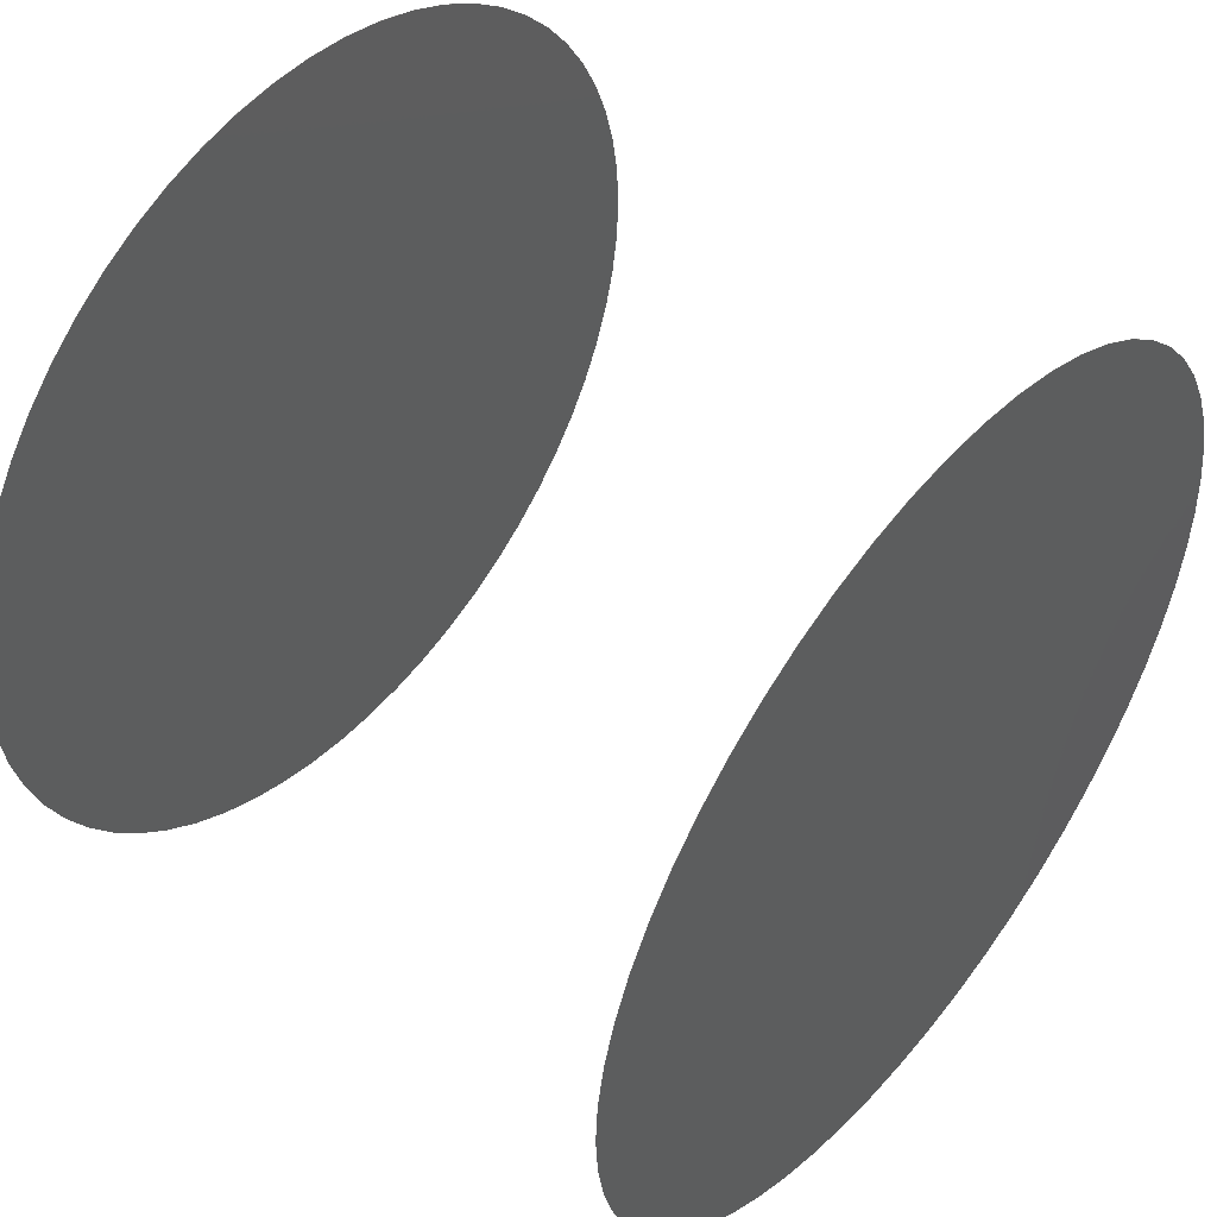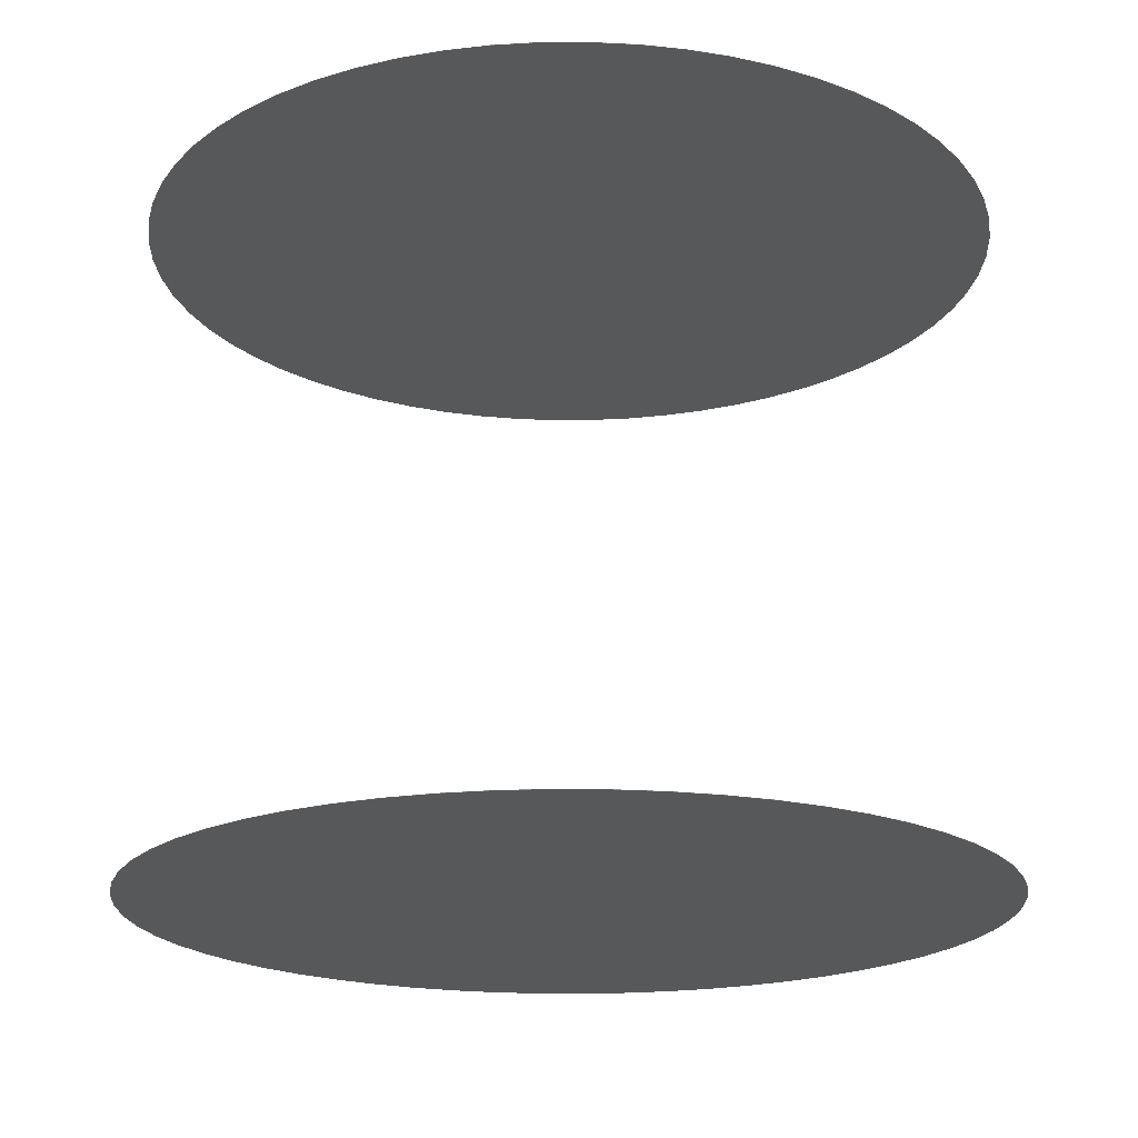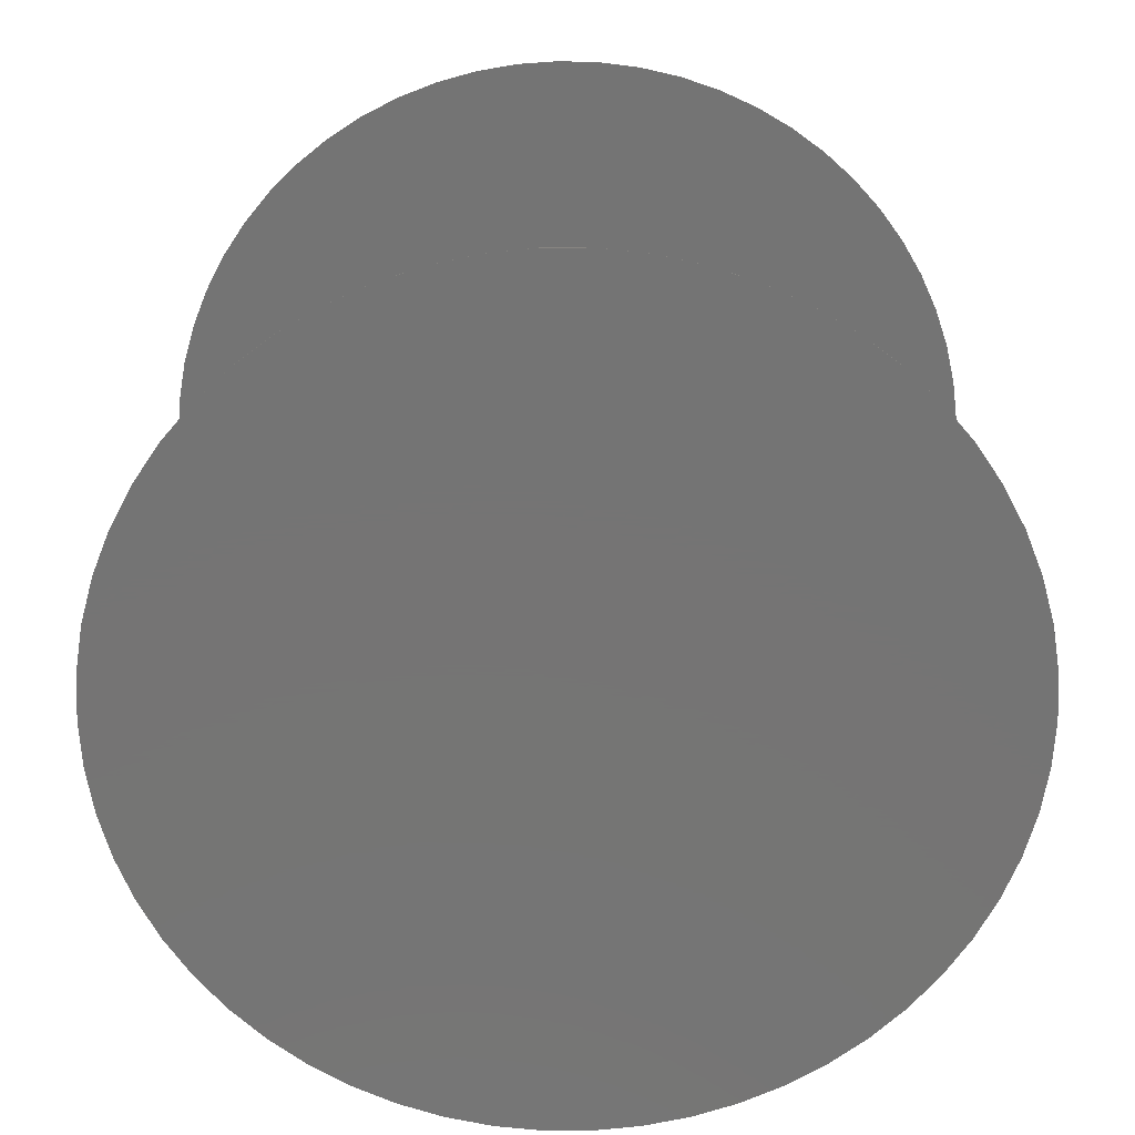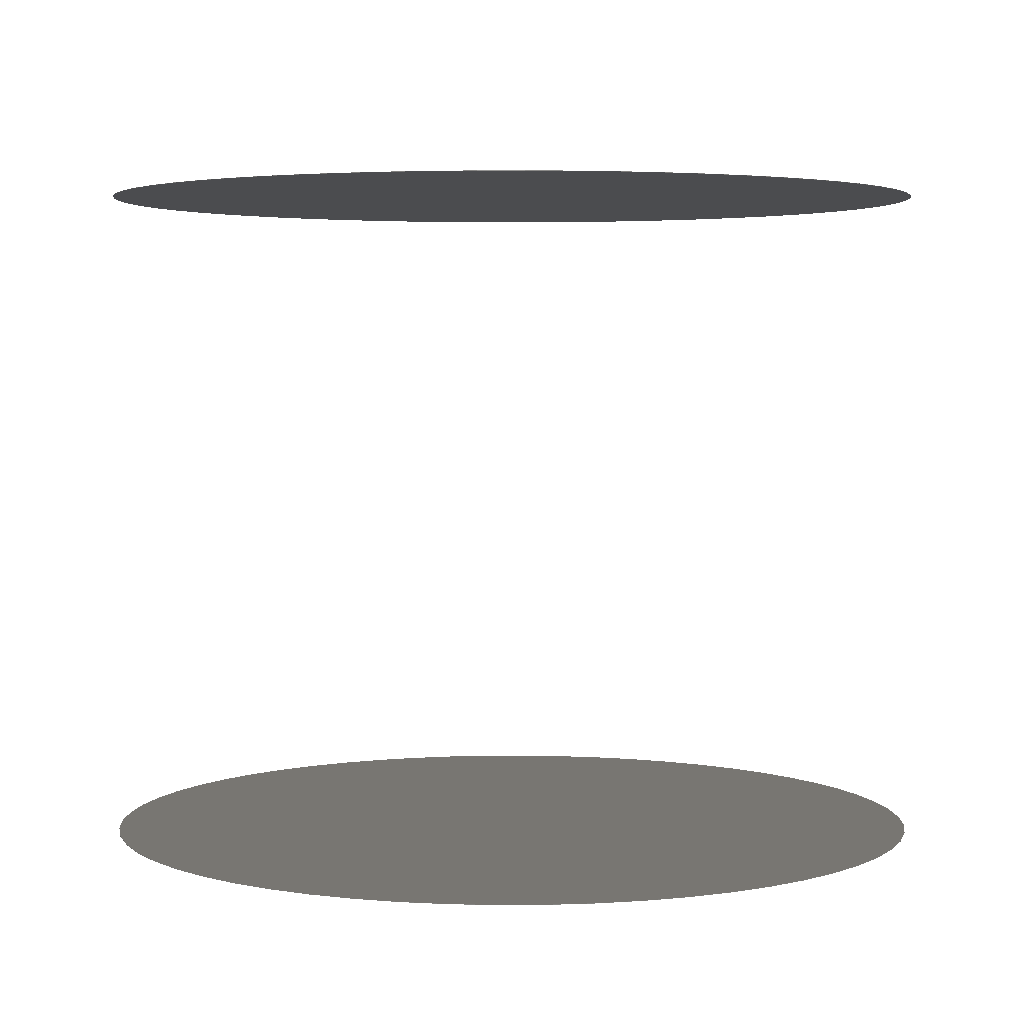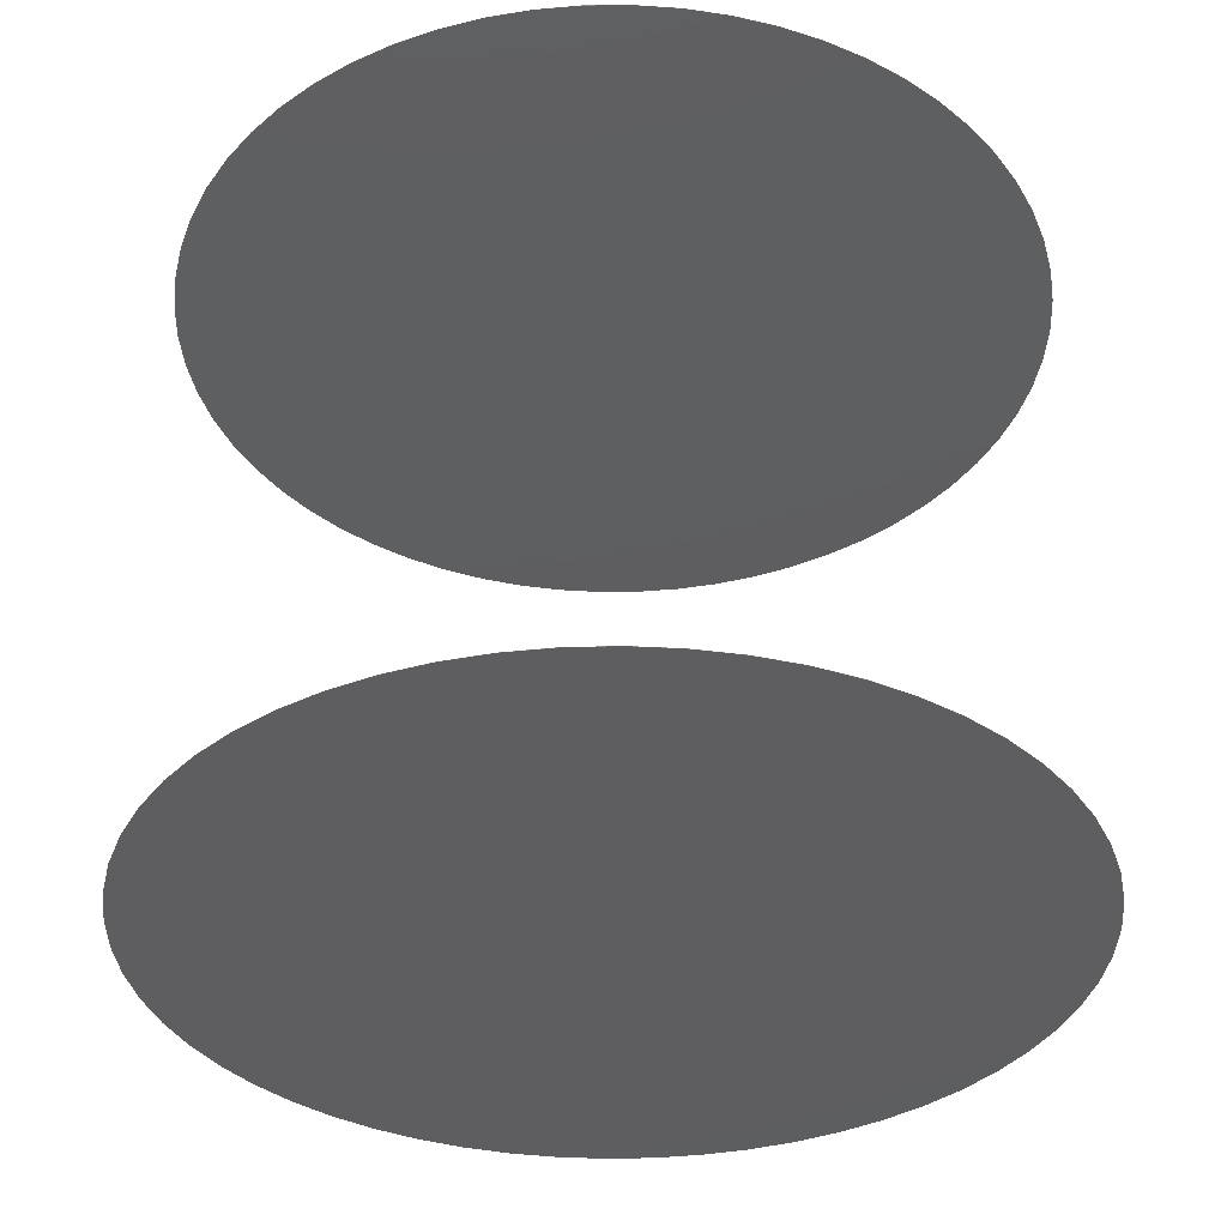
<metadata>
{"format":"stl","ext":"stl","renderer":"f3d","projection":"perspective","resolution":1024,"background":"white","views":[{"elev":48.4,"azim":129.4,"up":"+Y"},{"elev":-19.7,"azim":116.7,"up":"+Z"},{"elev":-66.8,"azim":-24.8,"up":"+Z"},{"elev":3.6,"azim":-50.9,"up":"+Z"},{"elev":-35.9,"azim":70.4,"up":"+Z"}]}
</metadata>
<code>
# stl→obj: 240 verts, 472 faces
v -59.65 -6.487 -47.5
v -59.65 6.487 -47.5
v -60 -7.796e-15 -47.5
v -58.6 12.9 -47.5
v -58.6 -12.9 -47.5
v -56.86 19.16 -47.5
v -56.86 -19.16 -47.5
v -54.45 25.19 -47.5
v -54.45 -25.19 -47.5
v -51.41 30.93 -47.5
v -51.41 -30.93 -47.5
v -47.77 36.31 -47.5
v -47.77 -36.31 -47.5
v -43.56 41.26 -47.5
v -43.56 -41.26 -47.5
v -38.84 45.73 -47.5
v -38.84 -45.73 -47.5
v -33.67 49.66 -47.5
v -33.67 -49.66 -47.5
v -28.1 53.01 -47.5
v -28.1 -53.01 -47.5
v -22.21 55.74 -47.5
v -22.21 -55.74 -47.5
v -16.05 57.81 -47.5
v -16.05 -57.81 -47.5
v -9.707 59.21 -47.5
v -9.707 -59.21 -47.5
v -3.248 59.91 -47.5
v -3.248 -59.91 -47.5
v 3.248 59.91 -47.5
v 3.248 -59.91 -47.5
v 9.707 59.21 -47.5
v 9.707 -59.21 -47.5
v 16.05 57.81 -47.5
v 16.05 -57.81 -47.5
v 22.21 55.74 -47.5
v 22.21 -55.74 -47.5
v 28.1 53.01 -47.5
v 28.1 -53.01 -47.5
v 33.67 49.66 -47.5
v 33.67 -49.66 -47.5
v 38.84 45.73 -47.5
v 38.84 -45.73 -47.5
v 43.56 41.26 -47.5
v 43.56 -41.26 -47.5
v 47.77 36.31 -47.5
v 47.77 -36.31 -47.5
v 51.41 30.93 -47.5
v 51.41 -30.93 -47.5
v 54.45 25.19 -47.5
v 54.45 -25.19 -47.5
v 56.86 19.16 -47.5
v 56.86 -19.16 -47.5
v 58.6 12.9 -47.5
v 58.6 -12.9 -47.5
v 59.65 6.487 -47.5
v 59.65 -6.487 -47.5
v 60 1.514e-14 -47.5
v -59.65 6.487 -47.53
v -59.65 -6.487 -47.53
v -60 -7.796e-15 -47.53
v -58.6 -12.9 -47.53
v -58.6 12.9 -47.53
v -56.86 -19.16 -47.53
v -56.86 19.16 -47.53
v -54.45 -25.19 -47.53
v -54.45 25.19 -47.53
v -51.41 -30.93 -47.53
v -51.41 30.93 -47.53
v -47.77 -36.31 -47.53
v -47.77 36.31 -47.53
v -43.56 -41.26 -47.53
v -43.56 41.26 -47.53
v -38.84 -45.73 -47.53
v -38.84 45.73 -47.53
v -33.67 -49.66 -47.53
v -33.67 49.66 -47.53
v -28.1 -53.01 -47.53
v -28.1 53.01 -47.53
v -22.21 -55.74 -47.53
v -22.21 55.74 -47.53
v -16.05 -57.81 -47.53
v -16.05 57.81 -47.53
v -9.707 -59.21 -47.53
v -9.707 59.21 -47.53
v -3.248 -59.91 -47.53
v -3.248 59.91 -47.53
v 3.248 -59.91 -47.53
v 3.248 59.91 -47.53
v 9.707 -59.21 -47.53
v 9.707 59.21 -47.53
v 16.05 -57.81 -47.53
v 16.05 57.81 -47.53
v 22.21 -55.74 -47.53
v 22.21 55.74 -47.53
v 28.1 -53.01 -47.53
v 28.1 53.01 -47.53
v 33.67 -49.66 -47.53
v 33.67 49.66 -47.53
v 38.84 -45.73 -47.53
v 38.84 45.73 -47.53
v 43.56 -41.26 -47.53
v 43.56 41.26 -47.53
v 47.77 -36.31 -47.53
v 47.77 36.31 -47.53
v 51.41 -30.93 -47.53
v 51.41 30.93 -47.53
v 54.45 -25.19 -47.53
v 54.45 25.19 -47.53
v 56.86 -19.16 -47.53
v 56.86 19.16 -47.53
v 58.6 -12.9 -47.53
v 58.6 12.9 -47.53
v 59.65 -6.487 -47.53
v 59.65 6.487 -47.53
v 60 1.514e-14 -47.53
v -3.039 -59.92 47.5
v 9.086 -59.31 47.5
v 3.039 -59.92 47.5
v -9.086 -59.31 47.5
v 15.04 -58.08 47.5
v -15.04 -58.08 47.5
v 20.84 -56.27 47.5
v -20.84 -56.27 47.5
v 26.42 -53.87 47.5
v -26.42 -53.87 47.5
v 31.74 -50.92 47.5
v -31.74 -50.92 47.5
v 36.73 -47.45 47.5
v -36.73 -47.45 47.5
v 41.34 -43.49 47.5
v -41.34 -43.49 47.5
v 45.53 -39.08 47.5
v -45.53 -39.08 47.5
v 49.25 -34.28 47.5
v -49.25 -34.28 47.5
v 52.46 -29.12 47.5
v -52.46 -29.12 47.5
v 55.14 -23.66 47.5
v -55.14 -23.66 47.5
v 57.25 -17.96 47.5
v -57.25 -17.96 47.5
v 58.77 -12.08 47.5
v -58.77 -12.08 47.5
v 59.69 -6.07 47.5
v -59.69 -6.07 47.5
v 60 4.481e-16 47.5
v -60 -7.796e-15 47.5
v 59.69 6.07 47.5
v -59.69 6.07 47.5
v 58.77 12.08 47.5
v -58.77 12.08 47.5
v 57.25 17.96 47.5
v -57.25 17.96 47.5
v 55.14 23.66 47.5
v -55.14 23.66 47.5
v 52.46 29.12 47.5
v -52.46 29.12 47.5
v 49.25 34.28 47.5
v -49.25 34.28 47.5
v 45.53 39.08 47.5
v -45.53 39.08 47.5
v 41.34 43.49 47.5
v -41.34 43.49 47.5
v 36.73 47.45 47.5
v -36.73 47.45 47.5
v 31.74 50.92 47.5
v -31.74 50.92 47.5
v 26.42 53.87 47.5
v -26.42 53.87 47.5
v 20.84 56.27 47.5
v -20.84 56.27 47.5
v 15.04 58.08 47.5
v -15.04 58.08 47.5
v 9.086 59.31 47.5
v -9.086 59.31 47.5
v 3.039 59.92 47.5
v -3.039 59.92 47.5
v 3.039 -59.92 47.53
v -9.086 -59.31 47.53
v -3.039 -59.92 47.53
v 9.086 -59.31 47.53
v -15.04 -58.08 47.53
v 15.04 -58.08 47.53
v -20.84 -56.27 47.53
v 20.84 -56.27 47.53
v -26.42 -53.87 47.53
v 26.42 -53.87 47.53
v -31.74 -50.92 47.53
v 31.74 -50.92 47.53
v -36.73 -47.45 47.53
v 36.73 -47.45 47.53
v -41.34 -43.49 47.53
v 41.34 -43.49 47.53
v -45.53 -39.08 47.53
v 45.53 -39.08 47.53
v -49.25 -34.28 47.53
v 49.25 -34.28 47.53
v -52.46 -29.12 47.53
v 52.46 -29.12 47.53
v -55.14 -23.66 47.53
v 55.14 -23.66 47.53
v -57.25 -17.96 47.53
v 57.25 -17.96 47.53
v -58.77 -12.08 47.53
v 58.77 -12.08 47.53
v -59.69 -6.07 47.53
v 59.69 -6.07 47.53
v -60 -7.796e-15 47.53
v 60 4.481e-16 47.53
v -59.69 6.07 47.53
v 59.69 6.07 47.53
v -58.77 12.08 47.53
v 58.77 12.08 47.53
v -57.25 17.96 47.53
v 57.25 17.96 47.53
v -55.14 23.66 47.53
v 55.14 23.66 47.53
v -52.46 29.12 47.53
v 52.46 29.12 47.53
v -49.25 34.28 47.53
v 49.25 34.28 47.53
v -45.53 39.08 47.53
v 45.53 39.08 47.53
v -41.34 43.49 47.53
v 41.34 43.49 47.53
v -36.73 47.45 47.53
v 36.73 47.45 47.53
v -31.74 50.92 47.53
v 31.74 50.92 47.53
v -26.42 53.87 47.53
v 26.42 53.87 47.53
v -20.84 56.27 47.53
v 20.84 56.27 47.53
v -15.04 58.08 47.53
v 15.04 58.08 47.53
v -9.086 59.31 47.53
v 9.086 59.31 47.53
v -3.039 59.92 47.53
v 3.039 59.92 47.53
f 1 2 3
f 4 2 1
f 5 4 1
f 6 4 5
f 7 6 5
f 8 6 7
f 9 8 7
f 10 8 9
f 11 10 9
f 12 10 11
f 13 12 11
f 14 12 13
f 15 14 13
f 16 14 15
f 17 16 15
f 18 16 17
f 19 18 17
f 20 18 19
f 21 20 19
f 22 20 21
f 23 22 21
f 24 22 23
f 25 24 23
f 26 24 25
f 27 26 25
f 28 26 27
f 29 28 27
f 30 28 29
f 31 30 29
f 32 30 31
f 33 32 31
f 34 32 33
f 35 34 33
f 36 34 35
f 37 36 35
f 38 36 37
f 39 38 37
f 40 38 39
f 41 40 39
f 42 40 41
f 43 42 41
f 44 42 43
f 45 44 43
f 46 44 45
f 47 46 45
f 48 46 47
f 49 48 47
f 50 48 49
f 51 50 49
f 52 50 51
f 53 52 51
f 54 52 53
f 55 54 53
f 56 54 55
f 57 56 55
f 58 56 57
f 59 60 61
f 62 60 59
f 63 62 59
f 64 62 63
f 65 64 63
f 66 64 65
f 67 66 65
f 68 66 67
f 69 68 67
f 70 68 69
f 71 70 69
f 72 70 71
f 73 72 71
f 74 72 73
f 75 74 73
f 76 74 75
f 77 76 75
f 78 76 77
f 79 78 77
f 80 78 79
f 81 80 79
f 82 80 81
f 83 82 81
f 84 82 83
f 85 84 83
f 86 84 85
f 87 86 85
f 88 86 87
f 89 88 87
f 90 88 89
f 91 90 89
f 92 90 91
f 93 92 91
f 94 92 93
f 95 94 93
f 96 94 95
f 97 96 95
f 98 96 97
f 99 98 97
f 100 98 99
f 101 100 99
f 102 100 101
f 103 102 101
f 104 102 103
f 105 104 103
f 106 104 105
f 107 106 105
f 108 106 107
f 109 108 107
f 110 108 109
f 111 110 109
f 112 110 111
f 113 112 111
f 114 112 113
f 115 114 113
f 116 114 115
f 57 116 58
f 114 116 57
f 55 114 57
f 112 114 55
f 53 112 55
f 110 112 53
f 51 110 53
f 108 110 51
f 49 108 51
f 106 108 49
f 47 106 49
f 104 106 47
f 45 104 47
f 102 104 45
f 43 102 45
f 100 102 43
f 41 100 43
f 98 100 41
f 39 98 41
f 96 98 39
f 37 96 39
f 94 96 37
f 35 94 37
f 92 94 35
f 33 92 35
f 90 92 33
f 31 90 33
f 88 90 31
f 29 88 31
f 86 88 29
f 27 86 29
f 84 86 27
f 25 84 27
f 82 84 25
f 23 82 25
f 80 82 23
f 21 80 23
f 78 80 21
f 19 78 21
f 76 78 19
f 17 76 19
f 74 76 17
f 15 74 17
f 72 74 15
f 13 72 15
f 70 72 13
f 11 70 13
f 68 70 11
f 9 68 11
f 66 68 9
f 7 66 9
f 64 66 7
f 5 64 7
f 62 64 5
f 1 62 5
f 60 62 1
f 3 60 1
f 61 60 3
f 115 58 116
f 56 58 115
f 113 56 115
f 54 56 113
f 111 54 113
f 52 54 111
f 109 52 111
f 50 52 109
f 107 50 109
f 48 50 107
f 105 48 107
f 46 48 105
f 103 46 105
f 44 46 103
f 101 44 103
f 42 44 101
f 99 42 101
f 40 42 99
f 97 40 99
f 38 40 97
f 95 38 97
f 36 38 95
f 93 36 95
f 34 36 93
f 91 34 93
f 32 34 91
f 89 32 91
f 30 32 89
f 87 30 89
f 28 30 87
f 85 28 87
f 26 28 85
f 83 26 85
f 24 26 83
f 81 24 83
f 22 24 81
f 79 22 81
f 20 22 79
f 77 20 79
f 18 20 77
f 75 18 77
f 16 18 75
f 73 16 75
f 14 16 73
f 71 14 73
f 12 14 71
f 69 12 71
f 10 12 69
f 67 10 69
f 8 10 67
f 65 8 67
f 6 8 65
f 63 6 65
f 4 6 63
f 59 4 63
f 2 4 59
f 61 2 59
f 3 2 61
f 117 118 119
f 120 118 117
f 120 121 118
f 122 121 120
f 122 123 121
f 124 123 122
f 124 125 123
f 126 125 124
f 126 127 125
f 128 127 126
f 128 129 127
f 130 129 128
f 130 131 129
f 132 131 130
f 132 133 131
f 134 133 132
f 134 135 133
f 136 135 134
f 136 137 135
f 138 137 136
f 138 139 137
f 140 139 138
f 140 141 139
f 142 141 140
f 142 143 141
f 144 143 142
f 144 145 143
f 146 145 144
f 146 147 145
f 148 147 146
f 148 149 147
f 150 149 148
f 150 151 149
f 152 151 150
f 152 153 151
f 154 153 152
f 154 155 153
f 156 155 154
f 156 157 155
f 158 157 156
f 158 159 157
f 160 159 158
f 160 161 159
f 162 161 160
f 162 163 161
f 164 163 162
f 164 165 163
f 166 165 164
f 166 167 165
f 168 167 166
f 168 169 167
f 170 169 168
f 170 171 169
f 172 171 170
f 172 173 171
f 174 173 172
f 174 175 173
f 176 175 174
f 176 177 175
f 178 177 176
f 179 180 181
f 182 180 179
f 182 183 180
f 184 183 182
f 184 185 183
f 186 185 184
f 186 187 185
f 188 187 186
f 188 189 187
f 190 189 188
f 190 191 189
f 192 191 190
f 192 193 191
f 194 193 192
f 194 195 193
f 196 195 194
f 196 197 195
f 198 197 196
f 198 199 197
f 200 199 198
f 200 201 199
f 202 201 200
f 202 203 201
f 204 203 202
f 204 205 203
f 206 205 204
f 206 207 205
f 208 207 206
f 208 209 207
f 210 209 208
f 210 211 209
f 212 211 210
f 212 213 211
f 214 213 212
f 214 215 213
f 216 215 214
f 216 217 215
f 218 217 216
f 218 219 217
f 220 219 218
f 220 221 219
f 222 221 220
f 222 223 221
f 224 223 222
f 224 225 223
f 226 225 224
f 226 227 225
f 228 227 226
f 228 229 227
f 230 229 228
f 230 231 229
f 232 231 230
f 232 233 231
f 234 233 232
f 234 235 233
f 236 235 234
f 236 237 235
f 238 237 236
f 238 239 237
f 240 239 238
f 149 210 147
f 212 210 149
f 151 212 149
f 214 212 151
f 153 214 151
f 216 214 153
f 155 216 153
f 218 216 155
f 157 218 155
f 220 218 157
f 159 220 157
f 222 220 159
f 161 222 159
f 224 222 161
f 163 224 161
f 226 224 163
f 165 226 163
f 228 226 165
f 167 228 165
f 230 228 167
f 169 230 167
f 232 230 169
f 171 232 169
f 234 232 171
f 173 234 171
f 236 234 173
f 175 236 173
f 238 236 175
f 177 238 175
f 240 238 177
f 178 240 177
f 239 240 178
f 176 239 178
f 237 239 176
f 174 237 176
f 235 237 174
f 172 235 174
f 233 235 172
f 170 233 172
f 231 233 170
f 168 231 170
f 229 231 168
f 166 229 168
f 227 229 166
f 164 227 166
f 225 227 164
f 162 225 164
f 223 225 162
f 160 223 162
f 221 223 160
f 158 221 160
f 219 221 158
f 156 219 158
f 217 219 156
f 154 217 156
f 215 217 154
f 152 215 154
f 213 215 152
f 150 213 152
f 211 213 150
f 148 211 150
f 209 211 148
f 208 147 210
f 145 147 208
f 206 145 208
f 143 145 206
f 204 143 206
f 141 143 204
f 202 141 204
f 139 141 202
f 200 139 202
f 137 139 200
f 198 137 200
f 135 137 198
f 196 135 198
f 133 135 196
f 194 133 196
f 131 133 194
f 192 131 194
f 129 131 192
f 190 129 192
f 127 129 190
f 188 127 190
f 125 127 188
f 186 125 188
f 123 125 186
f 184 123 186
f 121 123 184
f 182 121 184
f 118 121 182
f 179 118 182
f 119 118 179
f 181 119 179
f 117 119 181
f 180 117 181
f 120 117 180
f 183 120 180
f 122 120 183
f 185 122 183
f 124 122 185
f 187 124 185
f 126 124 187
f 189 126 187
f 128 126 189
f 191 128 189
f 130 128 191
f 193 130 191
f 132 130 193
f 195 132 193
f 134 132 195
f 197 134 195
f 136 134 197
f 199 136 197
f 138 136 199
f 201 138 199
f 140 138 201
f 203 140 201
f 142 140 203
f 205 142 203
f 144 142 205
f 207 144 205
f 146 144 207
f 209 146 207
f 148 146 209

</code>
